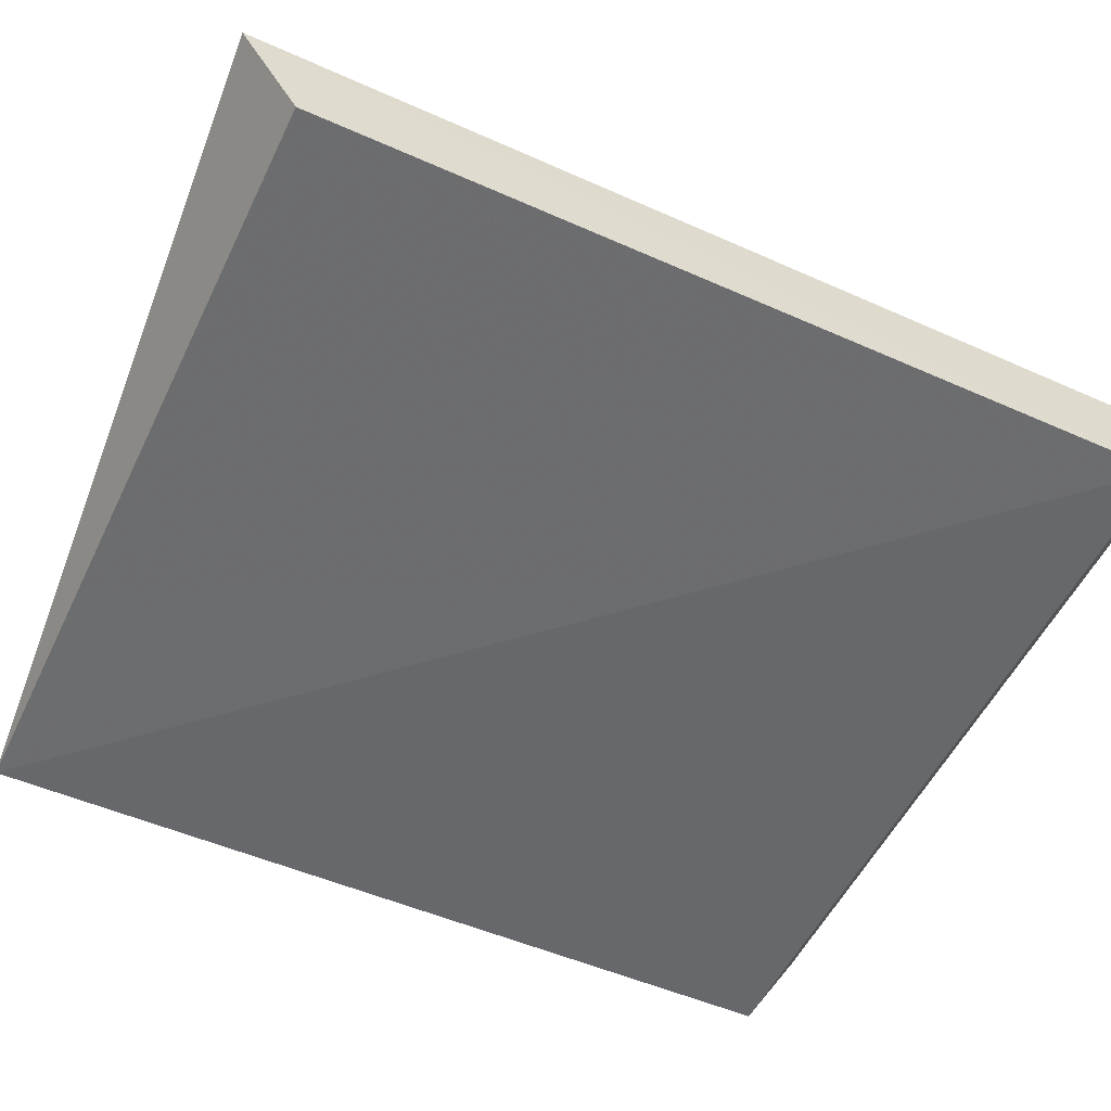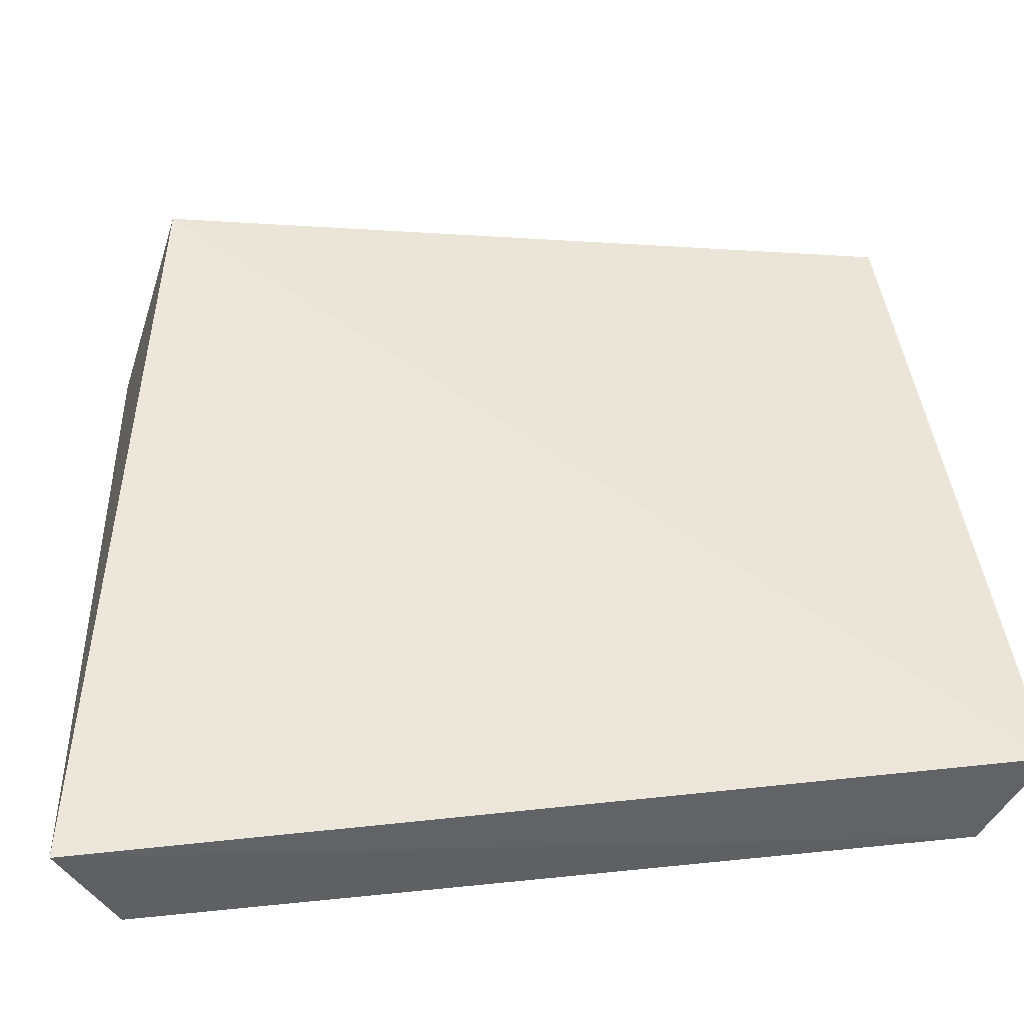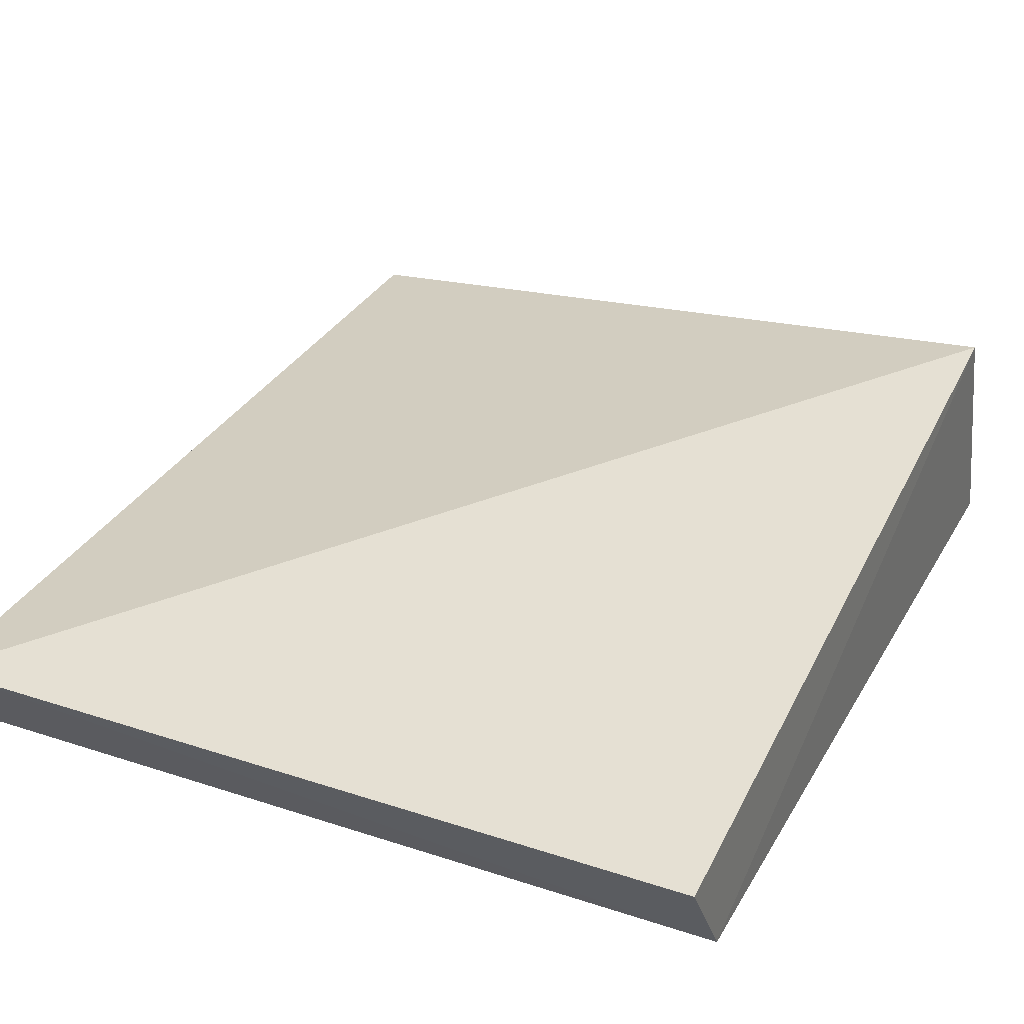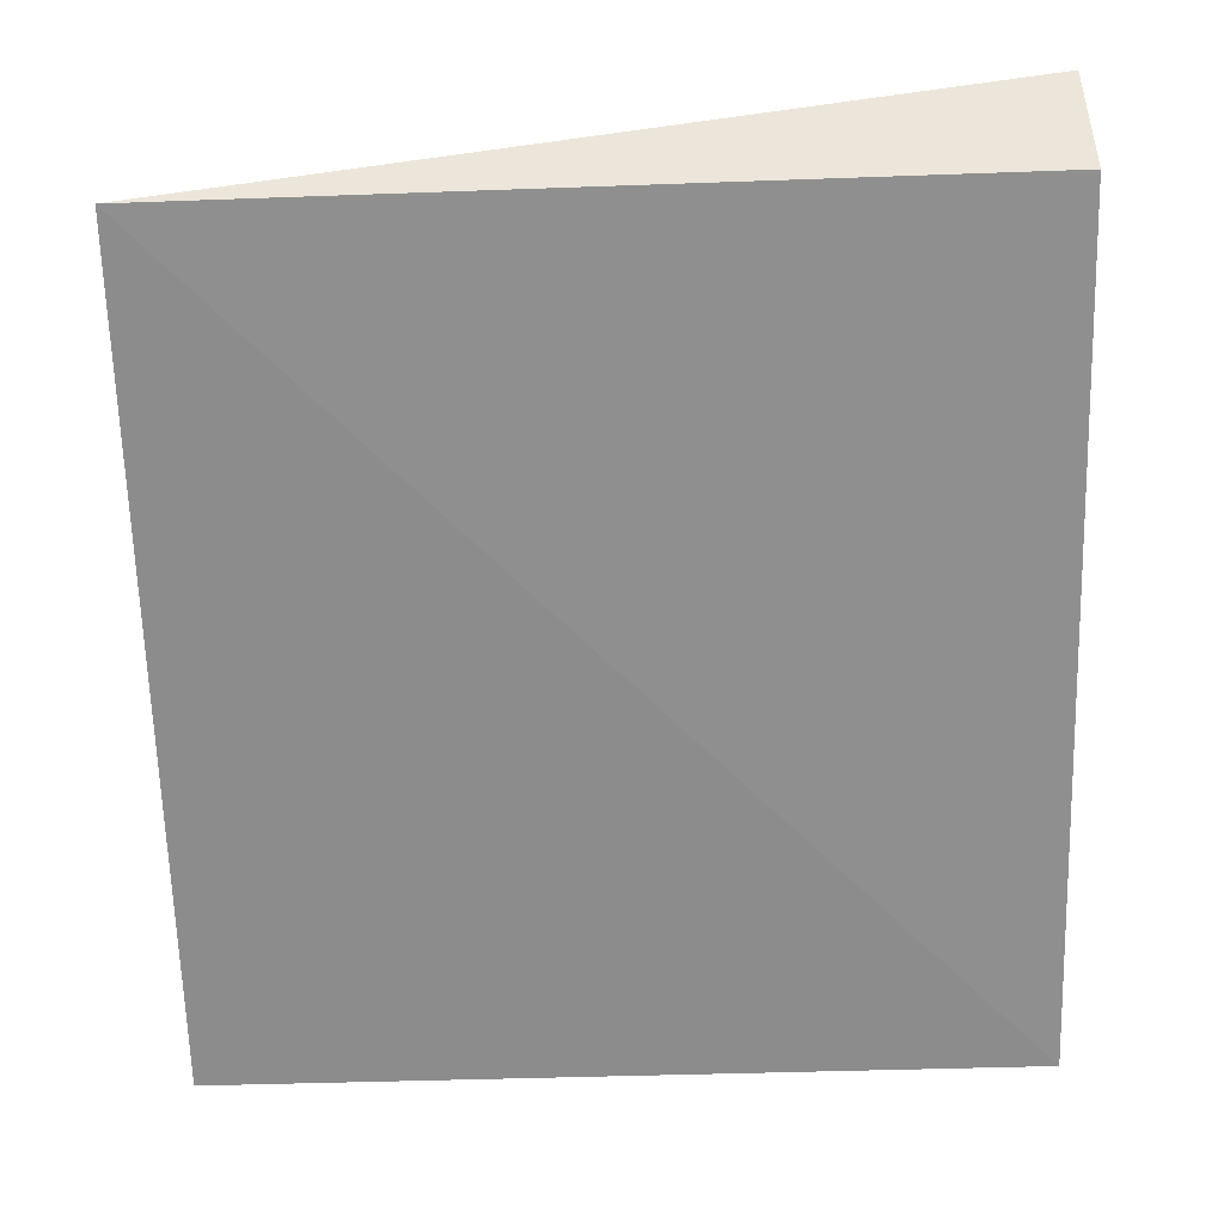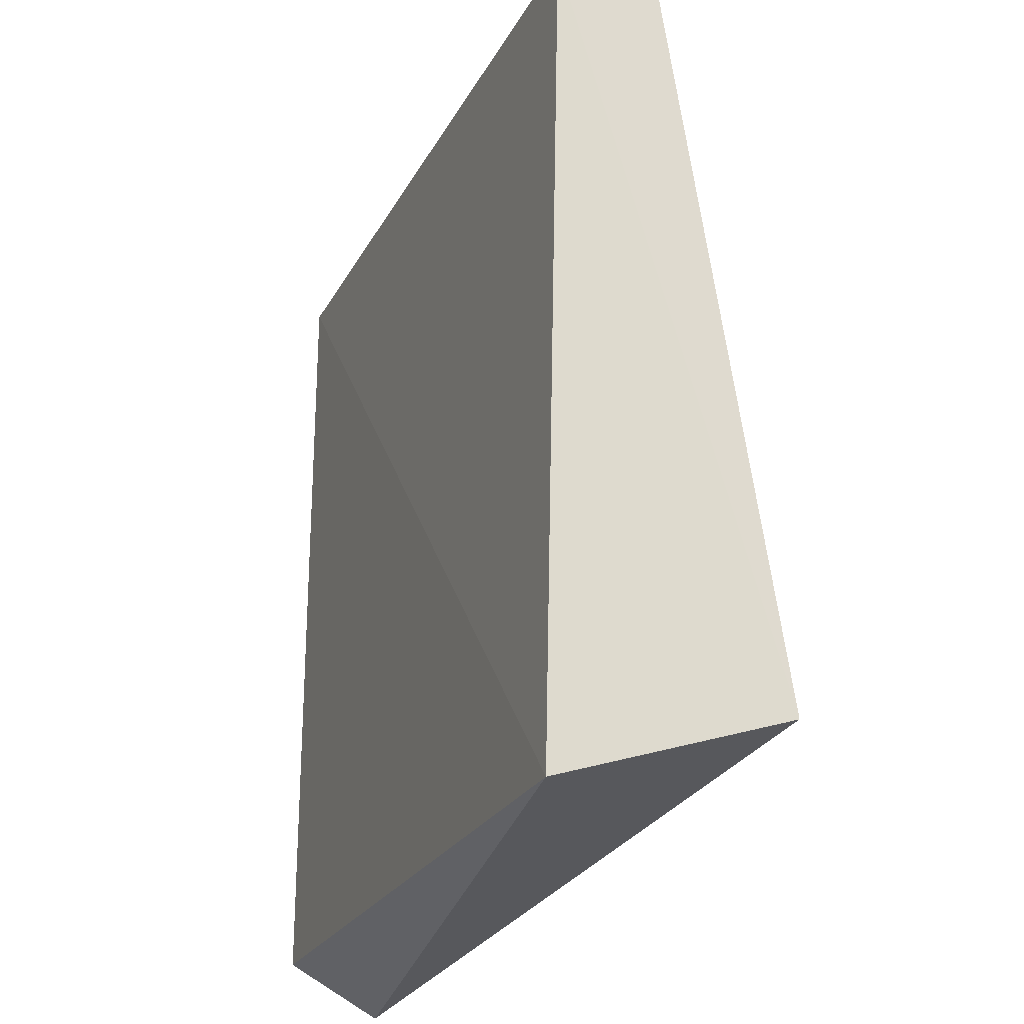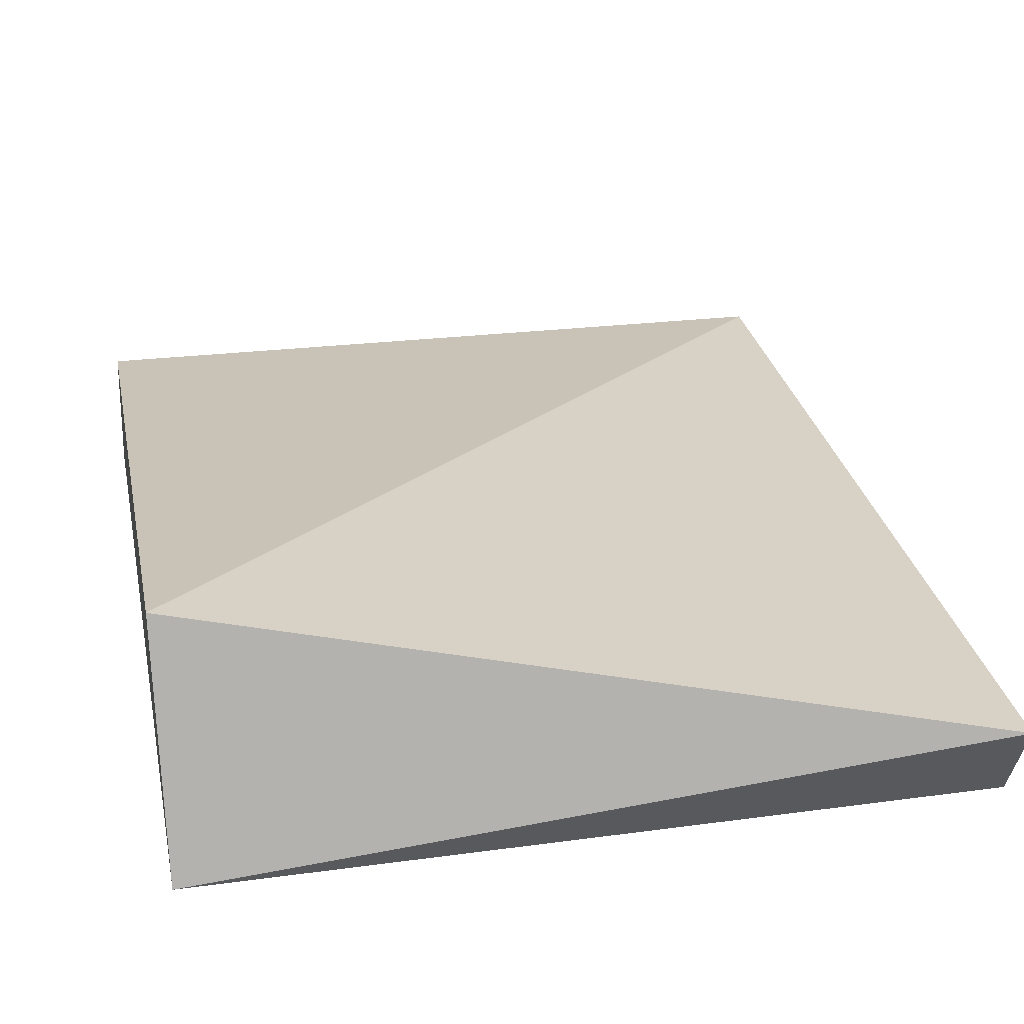
<metadata>
{"format":"obj","ext":"obj","renderer":"f3d","projection":"perspective","resolution":1024,"background":"white","views":[{"elev":-53.4,"azim":-115.5,"up":"+Y"},{"elev":44.0,"azim":-96.7,"up":"+Y"},{"elev":32.2,"azim":25.1,"up":"+Y"},{"elev":-65.5,"azim":-178.3,"up":"+Y"},{"elev":-23.3,"azim":68.8,"up":"+Z"},{"elev":28.5,"azim":168.9,"up":"+Y"}]}
</metadata>
<code>
v 0.001178 -0.02066 0.06406
v 0.00132 -0.02602 0.06087
v 0.001253 -0.01377 0.0199
v -0.04116 -0.02125 0.01252
v -0.04137 -0.02646 0.06067
v 0.001198 -0.02694 0.01564
v -0.04093 -0.02097 0.06397
v -0.04142 -0.02657 0.0155
f 1 2 3
f 6 3 2
f 6 4 3
f 6 2 5
f 7 5 2
f 7 2 1
f 7 1 3
f 7 3 4
f 7 4 5
f 8 6 5
f 8 5 4
f 8 4 6

</code>
